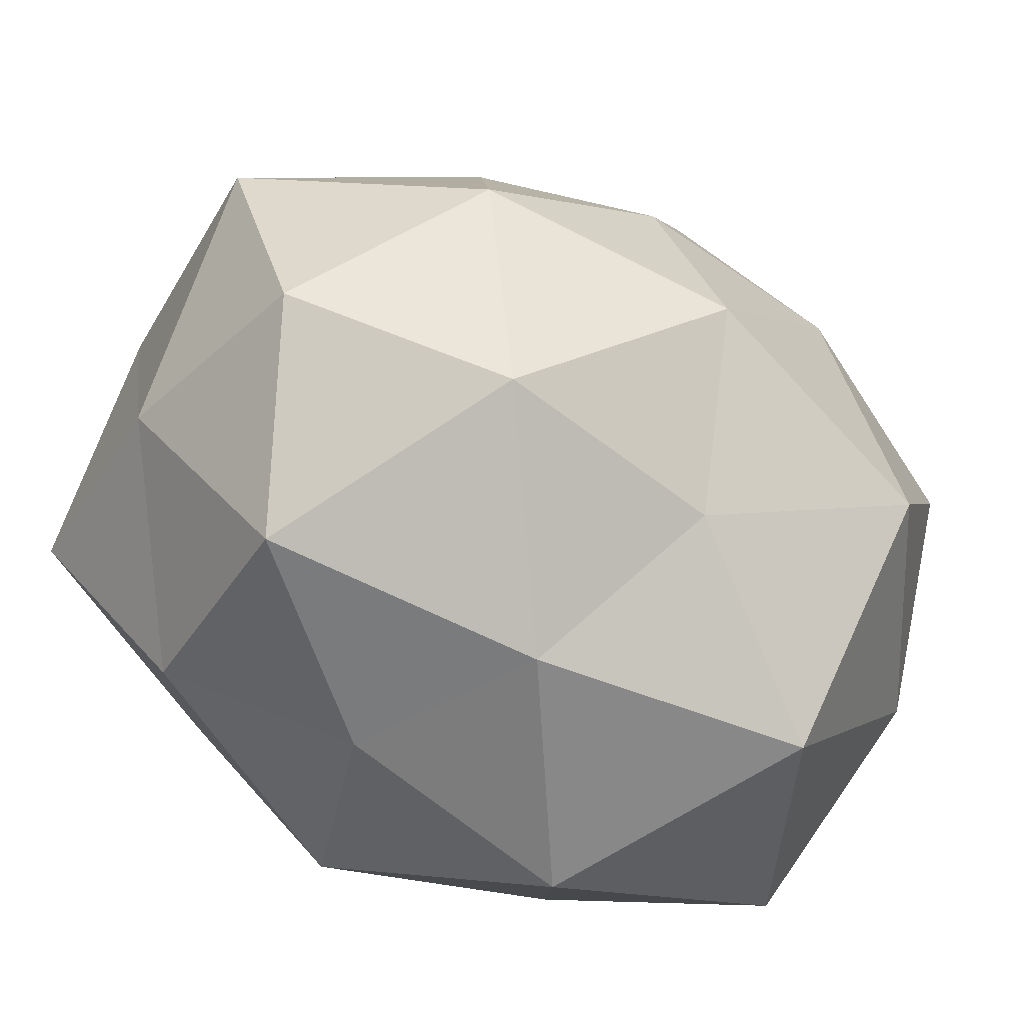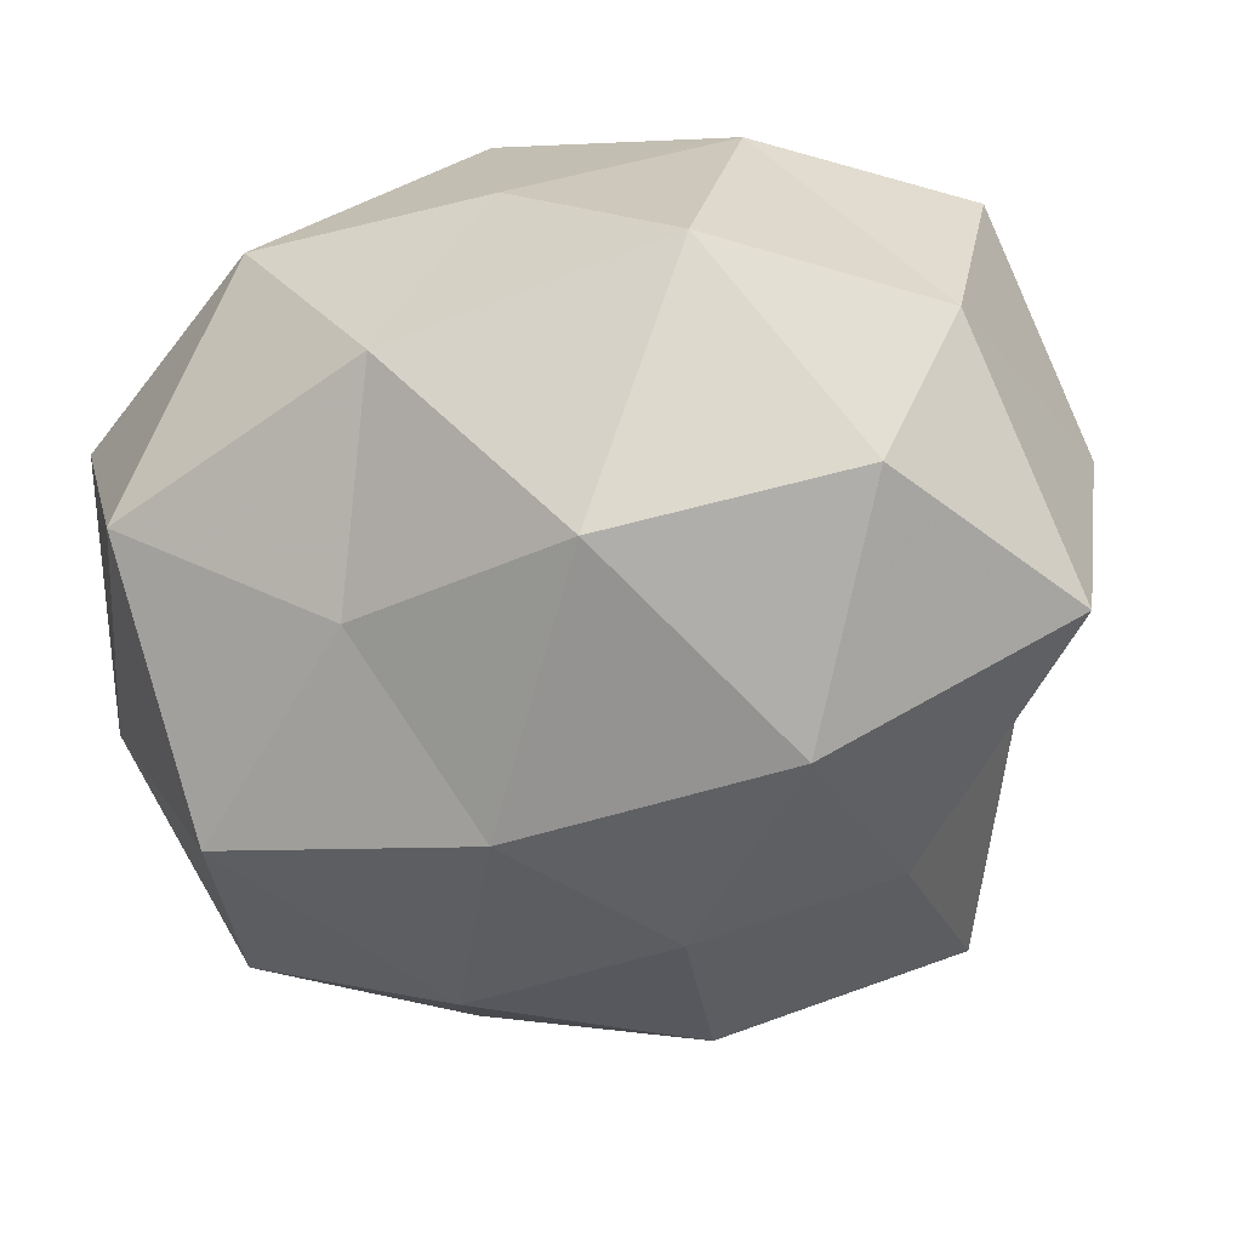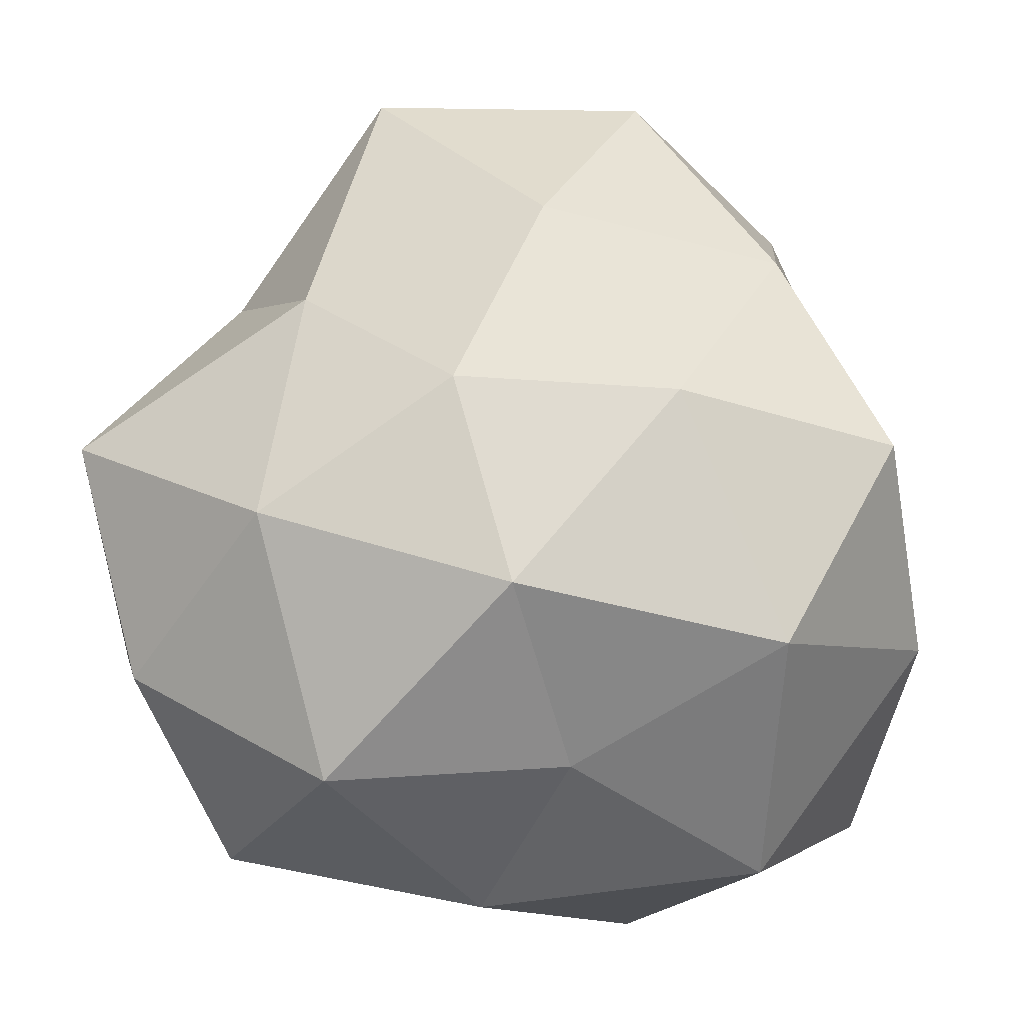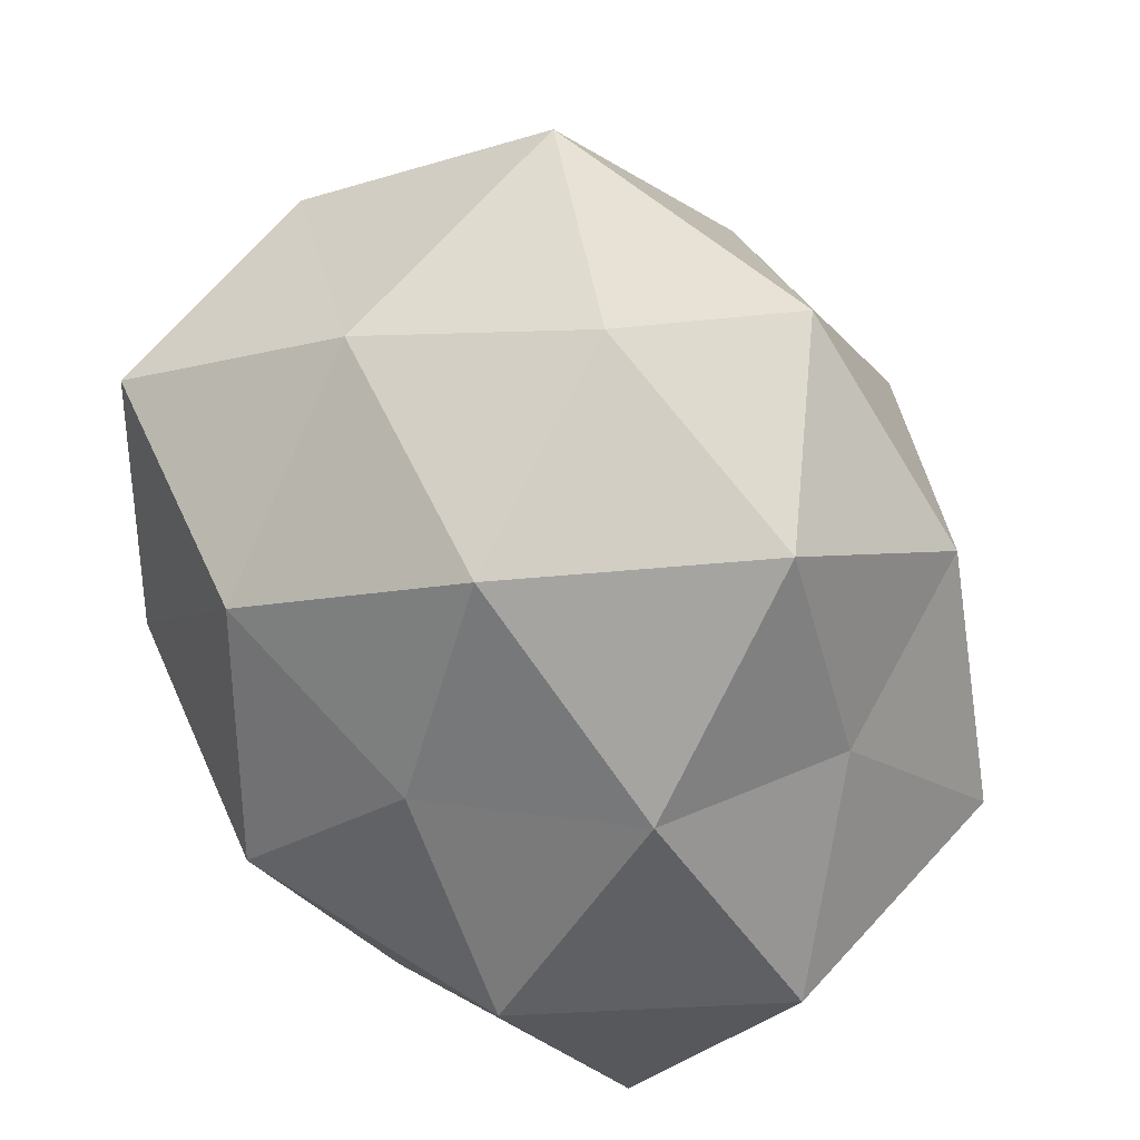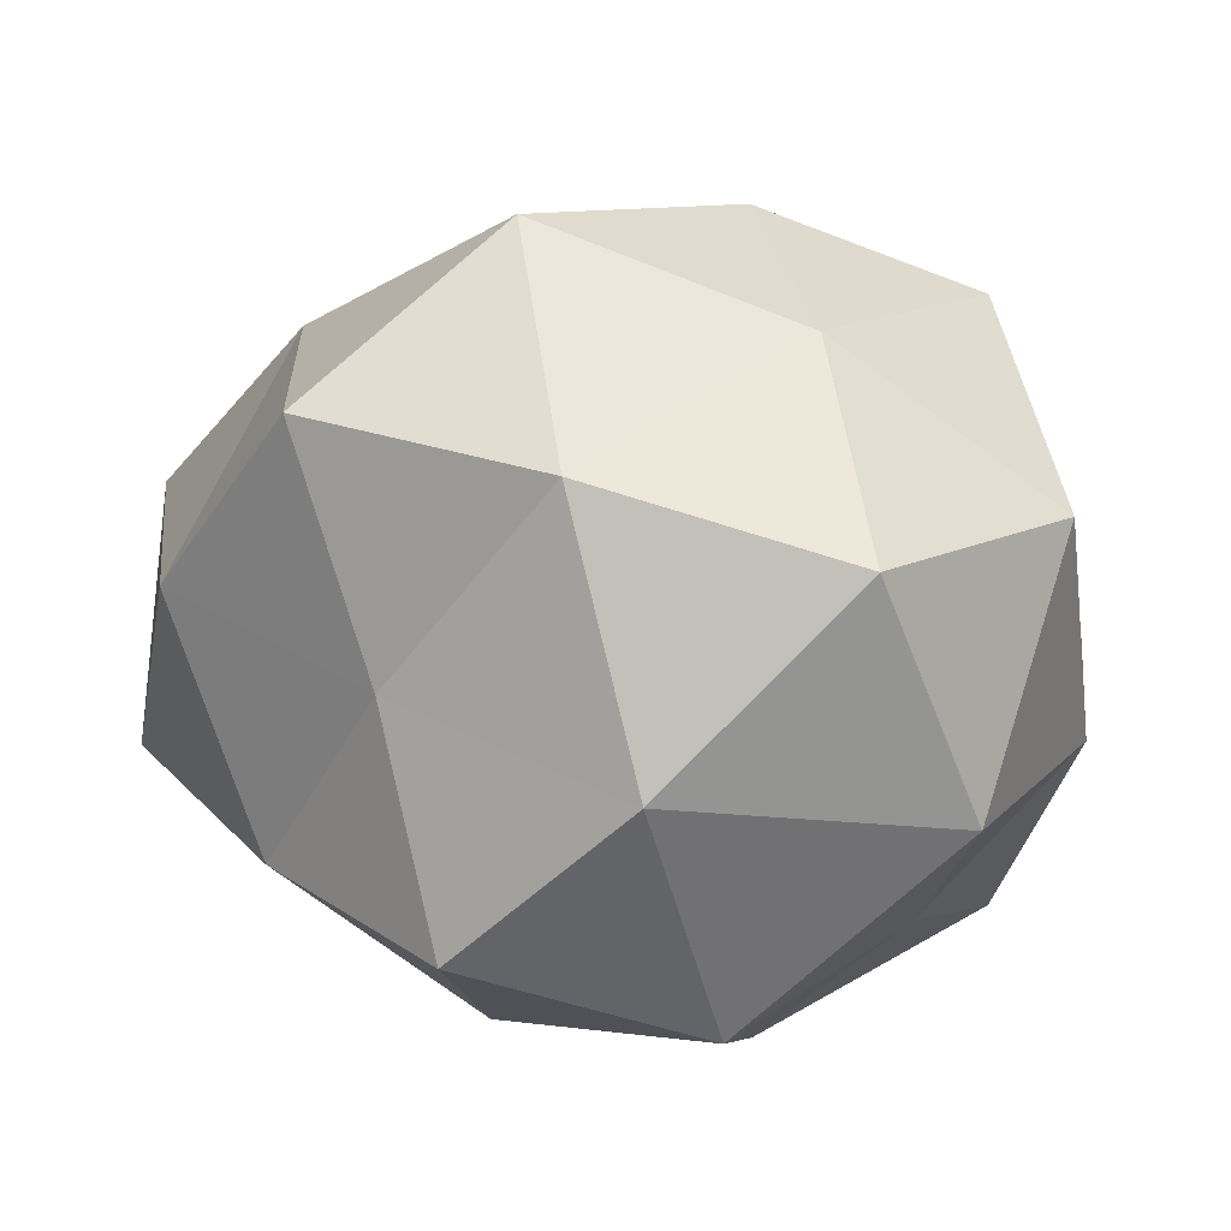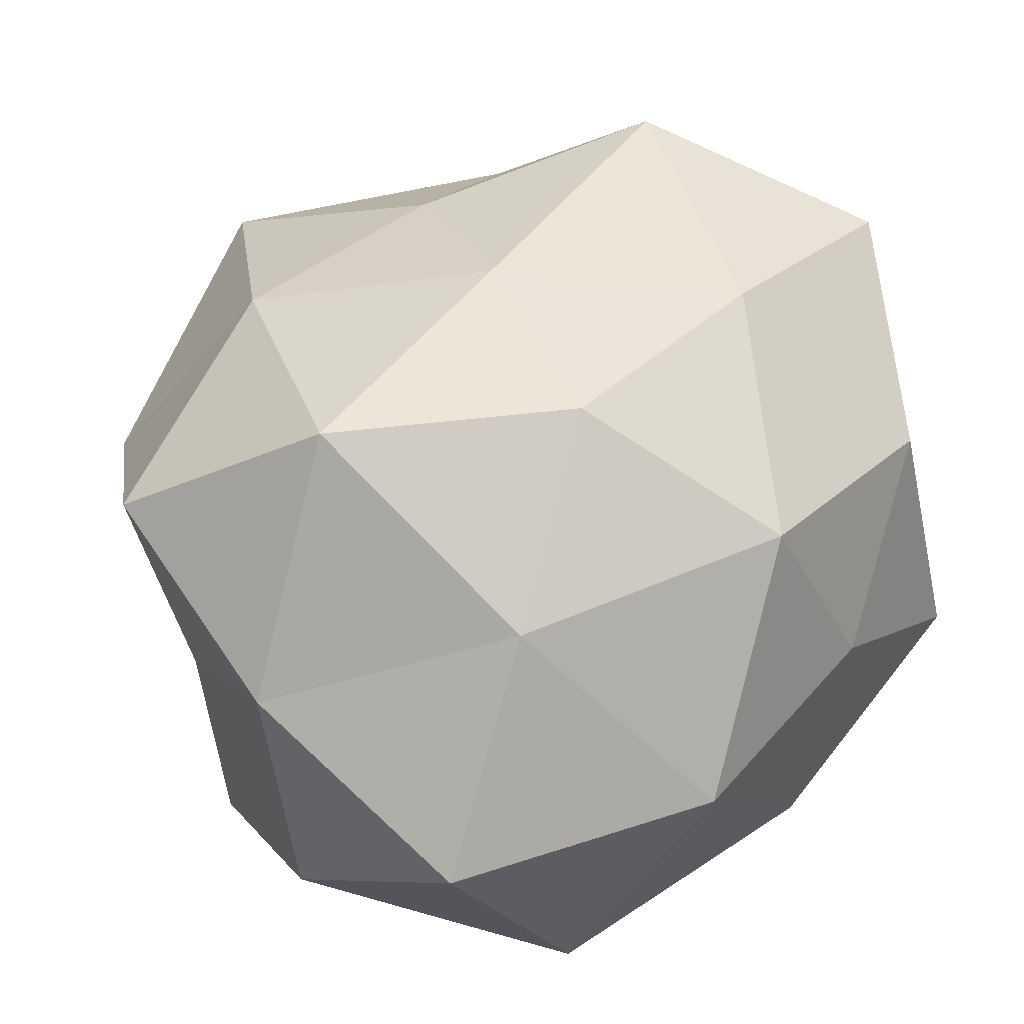
<metadata>
{"format":"obj","ext":"obj","renderer":"f3d","projection":"perspective","resolution":1024,"background":"white","views":[{"elev":-59.9,"azim":151.3,"up":"+Y"},{"elev":-47.2,"azim":31.2,"up":"+Z"},{"elev":-11.4,"azim":-174.8,"up":"+Y"},{"elev":-51.6,"azim":116.3,"up":"+Y"},{"elev":10.3,"azim":-71.3,"up":"+Z"},{"elev":58.3,"azim":-40.3,"up":"+Z"}]}
</metadata>
<code>
v 0.01958 -0.03645 -0.03637
v 0.01017 0.03388 0.02967
v 0.04556 -0.02238 -0.027
v -0.04742 0.02271 0.02732
v -0.02406 0.009896 -0.04192
v 0.03067 0.0425 0.01203
v 0.03658 -0.0438 -0.007615
v -0.009861 -0.03435 -0.03039
v 0.05388 0.01681 0.007937
v -0.0144 -0.05154 0.01564
v 0.02532 -0.01102 0.04275
v -0.03649 -0.0206 -0.03766
v -0.03612 0.04286 0.00666
v 0.03777 0.02048 0.03779
v -0.0182 0.03366 0.03337
v 0.01503 -0.04602 0.01192
v -0.05021 0.005444 -0.02823
v -0.007142 0.03532 -0.03622
v -0.0244 -0.02686 0.03493
v -0.029 0.004391 0.04654
v 0.007673 -0.03743 0.03672
v 0.0041 0.01233 0.04206
v 0.05309 -0.01572 0.0002852
v -0.05033 -0.008036 0.02256
v -0.003104 -0.01296 0.04672
v 0.002999 -0.05043 -0.0119
v -0.05378 -0.01755 -0.008873
v 0.01606 0.05581 -0.01811
v -0.04693 0.01331 -0.001116
v 0.003151 0.0115 -0.04473
v 0.03584 0.02965 -0.01183
v 0.02323 0.02464 -0.03381
v -0.003264 0.05862 0.01302
v 0.0539 -0.00653 0.02922
v -0.04531 -0.0385 0.01401
v 0.03718 -0.03232 0.02261
v 0.027 -0.004716 -0.04383
v 0.05383 0.007843 -0.02496
v -0.03621 0.031 -0.02307
v -0.004291 -0.01441 -0.04763
v -0.01799 0.05513 -0.01548
v -0.03267 -0.04634 -0.01387
f 7 1 3
f 6 2 14
f 6 14 9
f 13 4 15
f 17 5 12
f 15 4 20
f 16 21 10
f 21 19 10
f 22 14 2
f 11 14 22
f 2 15 22
f 15 20 22
f 7 3 23
f 24 20 4
f 19 20 24
f 19 25 20
f 21 11 25
f 21 25 19
f 25 11 22
f 22 20 25
f 26 1 7
f 26 8 1
f 16 26 7
f 16 10 26
f 12 27 17
f 13 29 4
f 4 29 24
f 29 17 27
f 29 27 24
f 18 30 5
f 31 6 9
f 28 6 31
f 28 32 18
f 18 32 30
f 28 31 32
f 33 2 6
f 33 15 2
f 13 15 33
f 33 6 28
f 9 14 34
f 11 34 14
f 34 23 9
f 10 19 35
f 35 19 24
f 24 27 35
f 16 7 36
f 36 11 21
f 16 36 21
f 7 23 36
f 36 34 11
f 36 23 34
f 3 1 37
f 30 32 37
f 23 3 38
f 23 38 9
f 9 38 31
f 32 31 38
f 37 38 3
f 32 38 37
f 39 5 17
f 18 5 39
f 39 29 13
f 39 17 29
f 1 8 40
f 5 40 12
f 12 40 8
f 5 30 40
f 1 40 37
f 37 40 30
f 41 28 18
f 41 13 33
f 41 33 28
f 41 39 13
f 41 18 39
f 8 42 12
f 26 42 8
f 10 42 26
f 42 27 12
f 10 35 42
f 42 35 27

</code>
